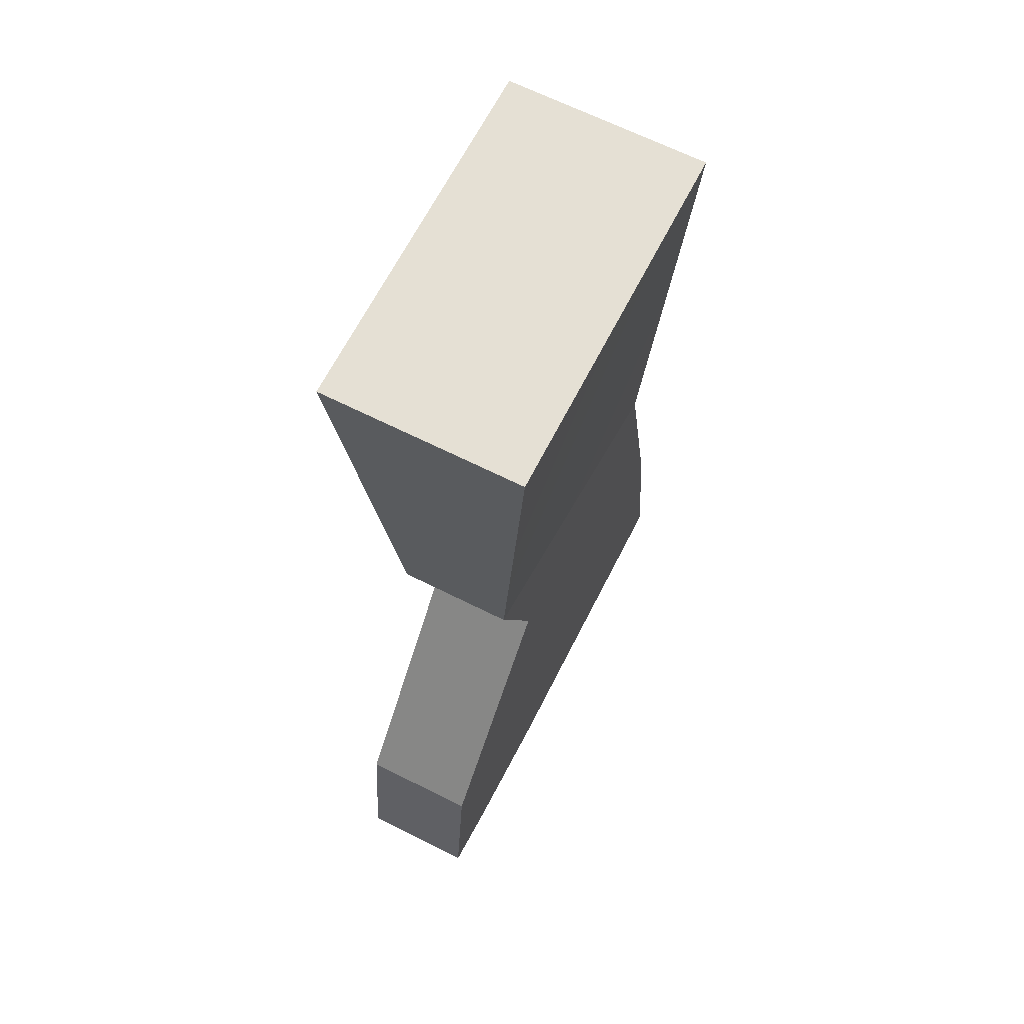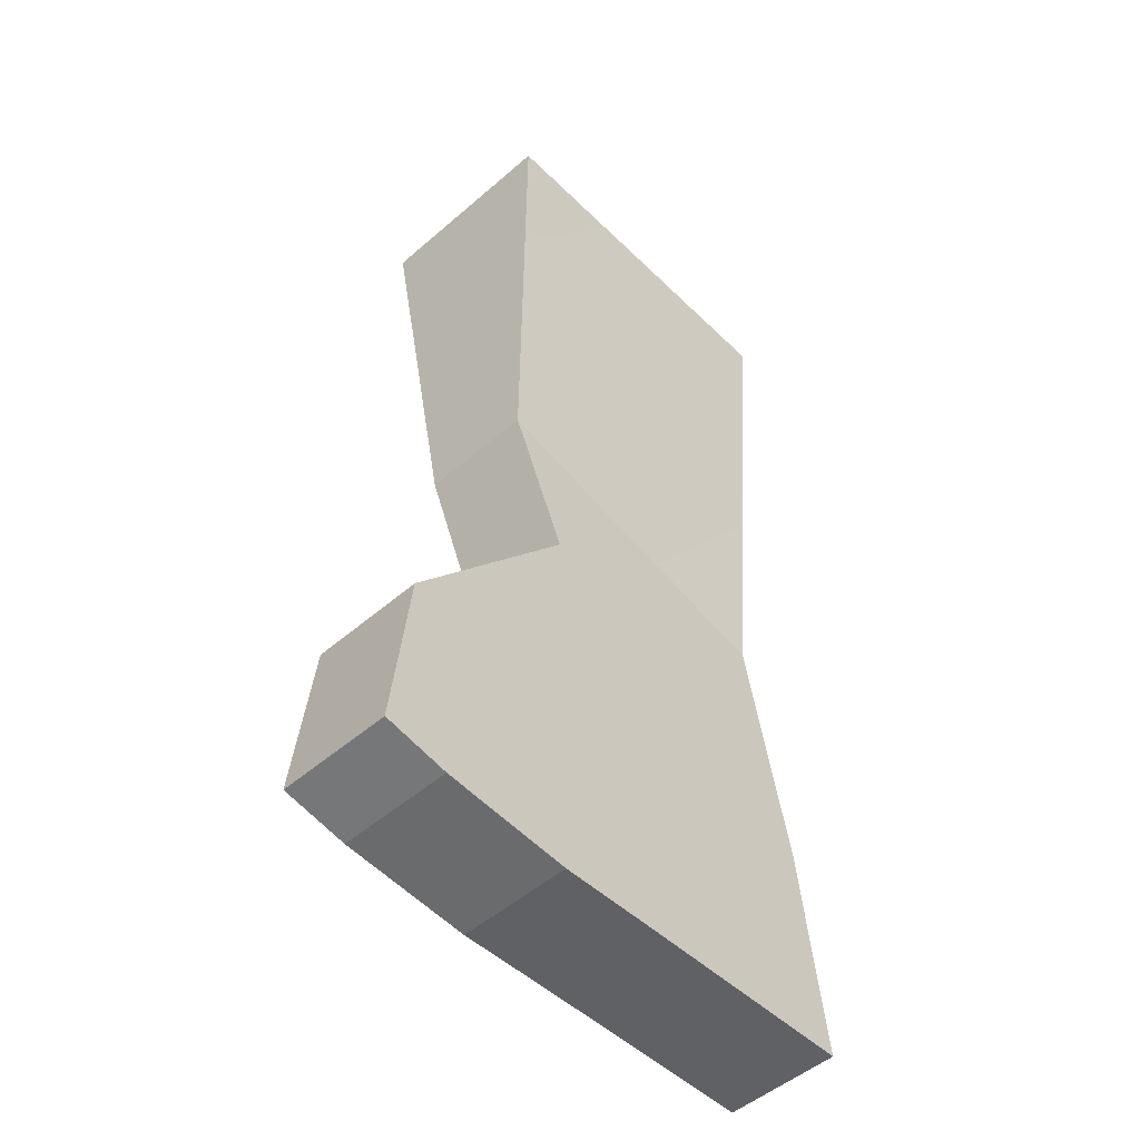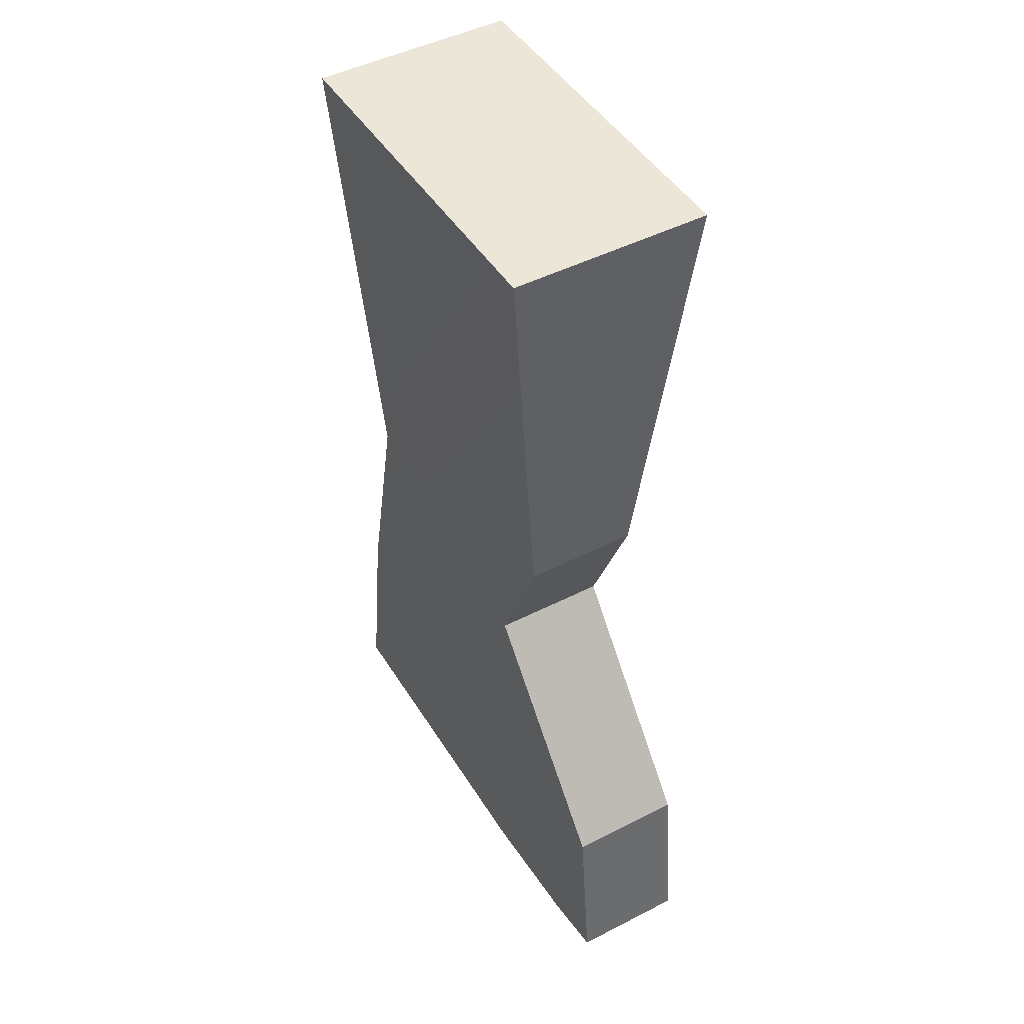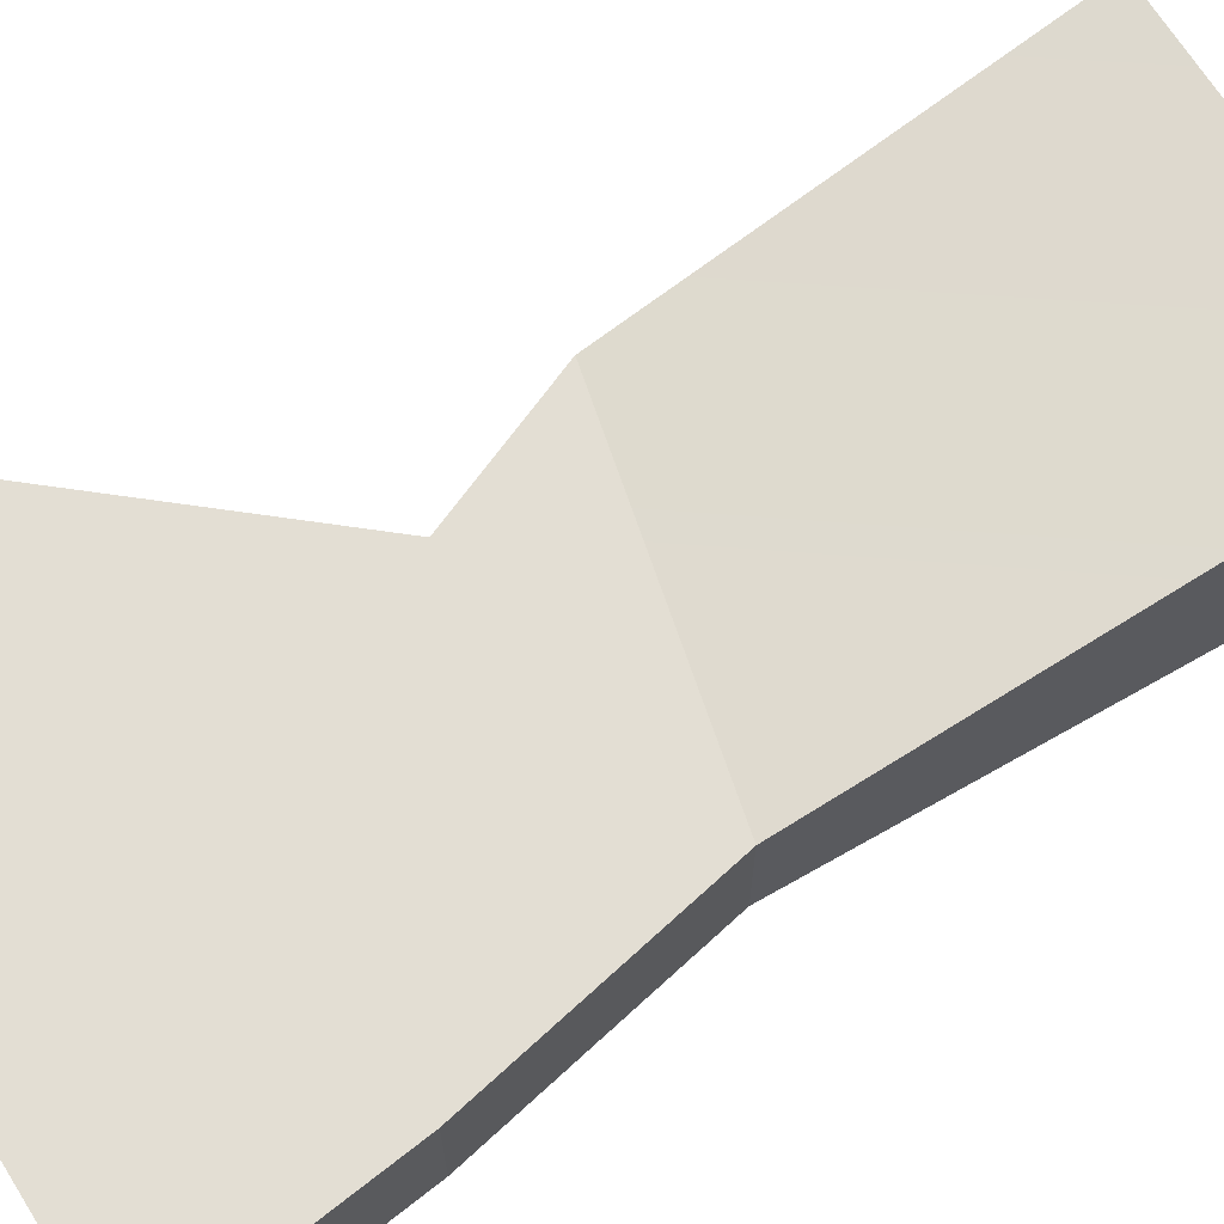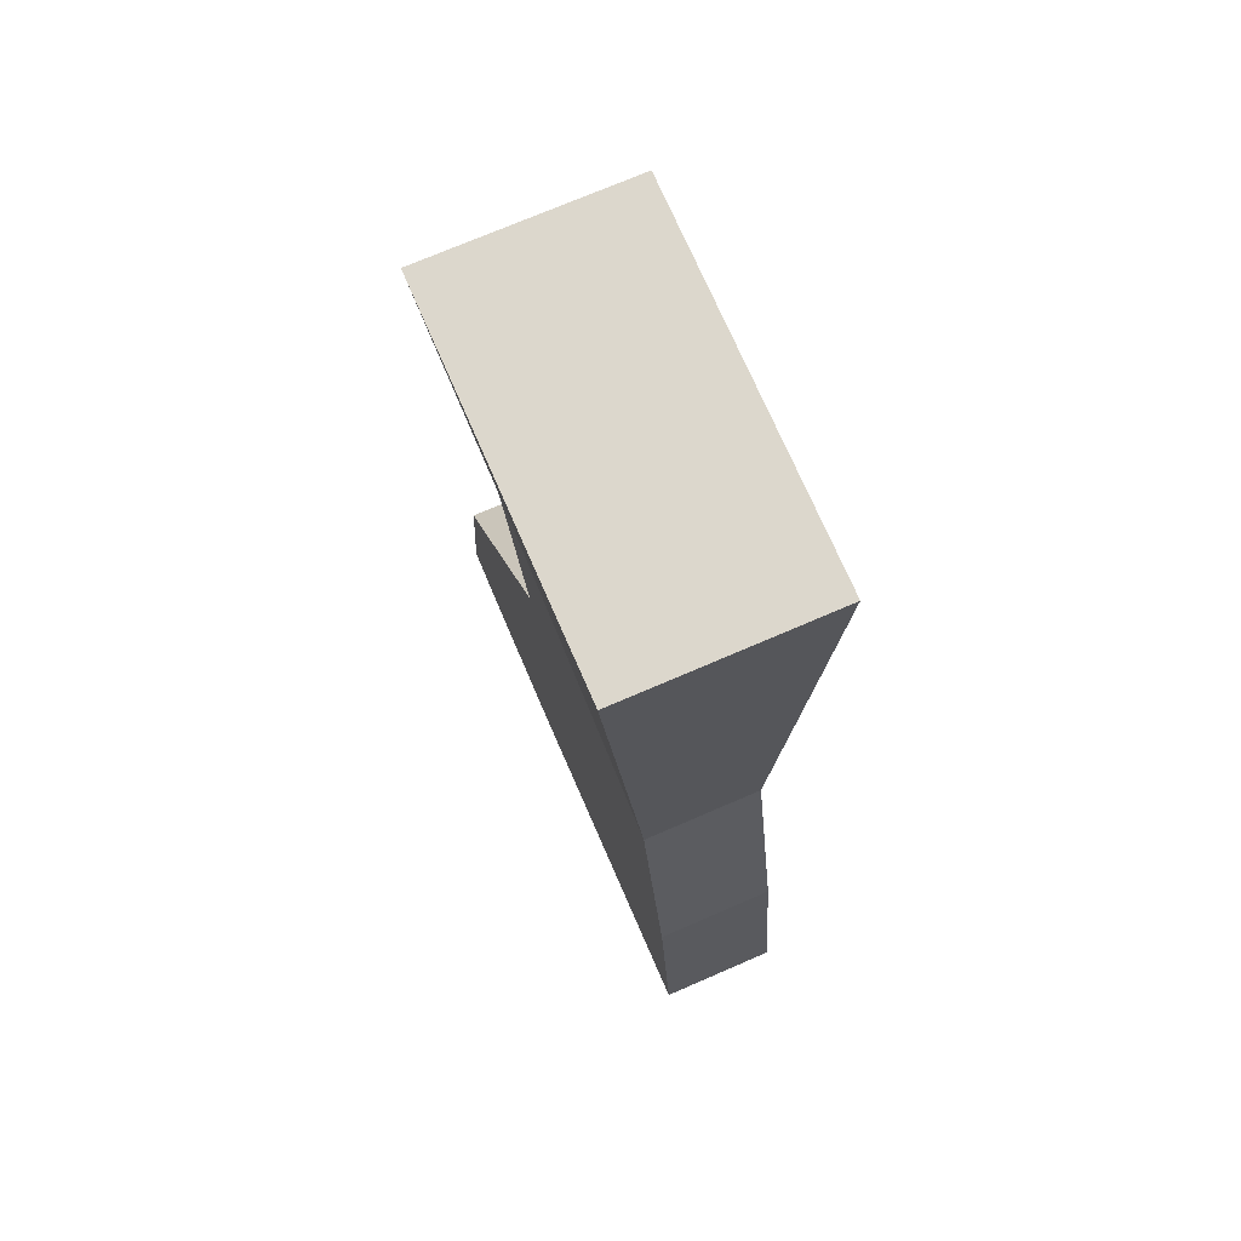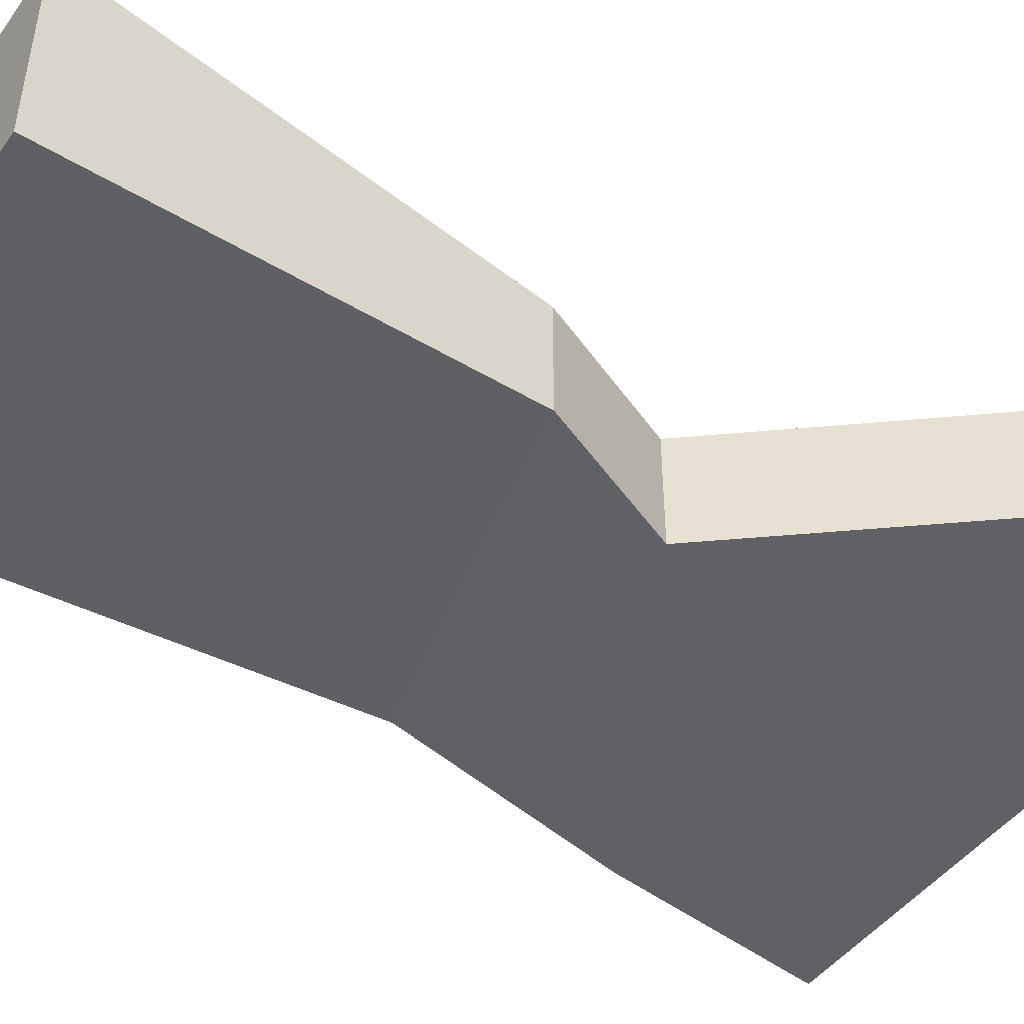
<metadata>
{"format":"obj","ext":"obj","renderer":"f3d","projection":"perspective","resolution":1024,"background":"white","views":[{"elev":65.4,"azim":-63.1,"up":"+Y"},{"elev":-50.8,"azim":-46.7,"up":"+Y"},{"elev":46.3,"azim":-120.4,"up":"+Y"},{"elev":67.3,"azim":58.8,"up":"+Z"},{"elev":72.8,"azim":66.6,"up":"+Y"},{"elev":-47.2,"azim":-123.7,"up":"+Z"}]}
</metadata>
<code>
g pb_Mesh-143000
v -0 -0.008936 0
v -0.129 0.02017 0
v -0 0.1885 0.01564
v -0.1429 0.1885 0.01564
v -0.129 0.02017 0
v -0.129 0.02017 -0.04498
v -0.1429 0.1885 0.01564
v -0.1429 0.1885 -0.06276
v -0.129 0.02017 -0.04498
v -0 -0.008936 -0.04498
v -0.1429 0.1885 -0.06276
v -0 0.1885 -0.06276
v -0 -0.008936 -0.04498
v -0 -0.008936 0
v -0 0.1885 -0.06276
v -0 0.1885 0.01564
v -0 0.1885 0.01564
v -0.1429 0.1885 0.01564
v -0 0.1885 -0.06276
v -0.1429 0.1885 -0.06276
v -0.1018 -0.1926 -0.04498
v -0.1542 -0.1891 -0.04498
v -0.1018 -0.1926 0
v -0.1542 -0.1891 0
v -0 -0.008936 -0.04498
v -0.129 0.02017 -0.04498
v 0.01959 -0.1041 -0.04498
v -0.1055 -0.03425 -0.04498
v -0 -0.008936 0
v -0 -0.008936 -0.04498
v 0.01959 -0.1041 0
v 0.01959 -0.1041 -0.04498
v -0.129 0.02017 -0.04498
v -0.129 0.02017 0
v -0.1055 -0.03425 -0.04498
v -0.1055 -0.03425 0
v -0.129 0.02017 0
v -0 -0.008936 0
v -0.1055 -0.03425 0
v 0.01959 -0.1041 0
v 0.03026 -0.1894 -0.04498
v -0.1731 -0.1161 -0.04498
v 0.01959 -0.1041 0
v 0.01959 -0.1041 -0.04498
v 0.03026 -0.1894 0
v 0.03026 -0.1894 -0.04498
v -0.1055 -0.03425 -0.04498
v -0.1055 -0.03425 0
v -0.1731 -0.1161 -0.04498
v -0.1731 -0.1161 0
v -0.1731 -0.1161 0
v 0.03026 -0.1894 0
v -0.06499 -0.1915 -0.04498
v -0.1804 -0.1846 -0.04498
v 0.03026 -0.1894 0
v 0.03026 -0.1894 -0.04498
v -0.06499 -0.1915 0
v -0.06499 -0.1915 -0.04498
v -0.1731 -0.1161 -0.04498
v -0.1731 -0.1161 0
v -0.1804 -0.1846 -0.04498
v -0.1804 -0.1846 0
v -0.1804 -0.1846 0
v -0.06499 -0.1915 0
v -0.1018 -0.1926 -0.04498
v -0.1542 -0.1891 -0.04498
v -0.06499 -0.1915 0
v -0.06499 -0.1915 -0.04498
v -0.1018 -0.1926 0
v -0.1018 -0.1926 -0.04498
v -0.1804 -0.1846 -0.04498
v -0.1804 -0.1846 0
v -0.1542 -0.1891 -0.04498
v -0.1542 -0.1891 0
v -0.1542 -0.1891 0
v -0.1018 -0.1926 0
g pb_Mesh-143000_0
f 3 2 1
f 3 4 2
f 7 6 5
f 7 8 6
f 11 10 9
f 11 12 10
f 15 14 13
f 15 16 14
f 19 18 17
f 19 20 18
f 23 22 21
f 23 24 22
f 27 26 25
f 27 28 26
f 31 30 29
f 31 32 30
f 35 34 33
f 35 36 34
f 39 38 37
f 39 40 38
f 41 28 27
f 41 42 28
f 45 44 43
f 45 46 44
f 49 48 47
f 49 50 48
f 51 40 39
f 51 52 40
f 53 42 41
f 53 54 42
f 57 56 55
f 57 58 56
f 61 60 59
f 61 62 60
f 63 52 51
f 63 64 52
f 65 54 53
f 65 66 54
f 69 68 67
f 69 70 68
f 73 72 71
f 73 74 72
f 75 64 63
f 75 76 64

</code>
